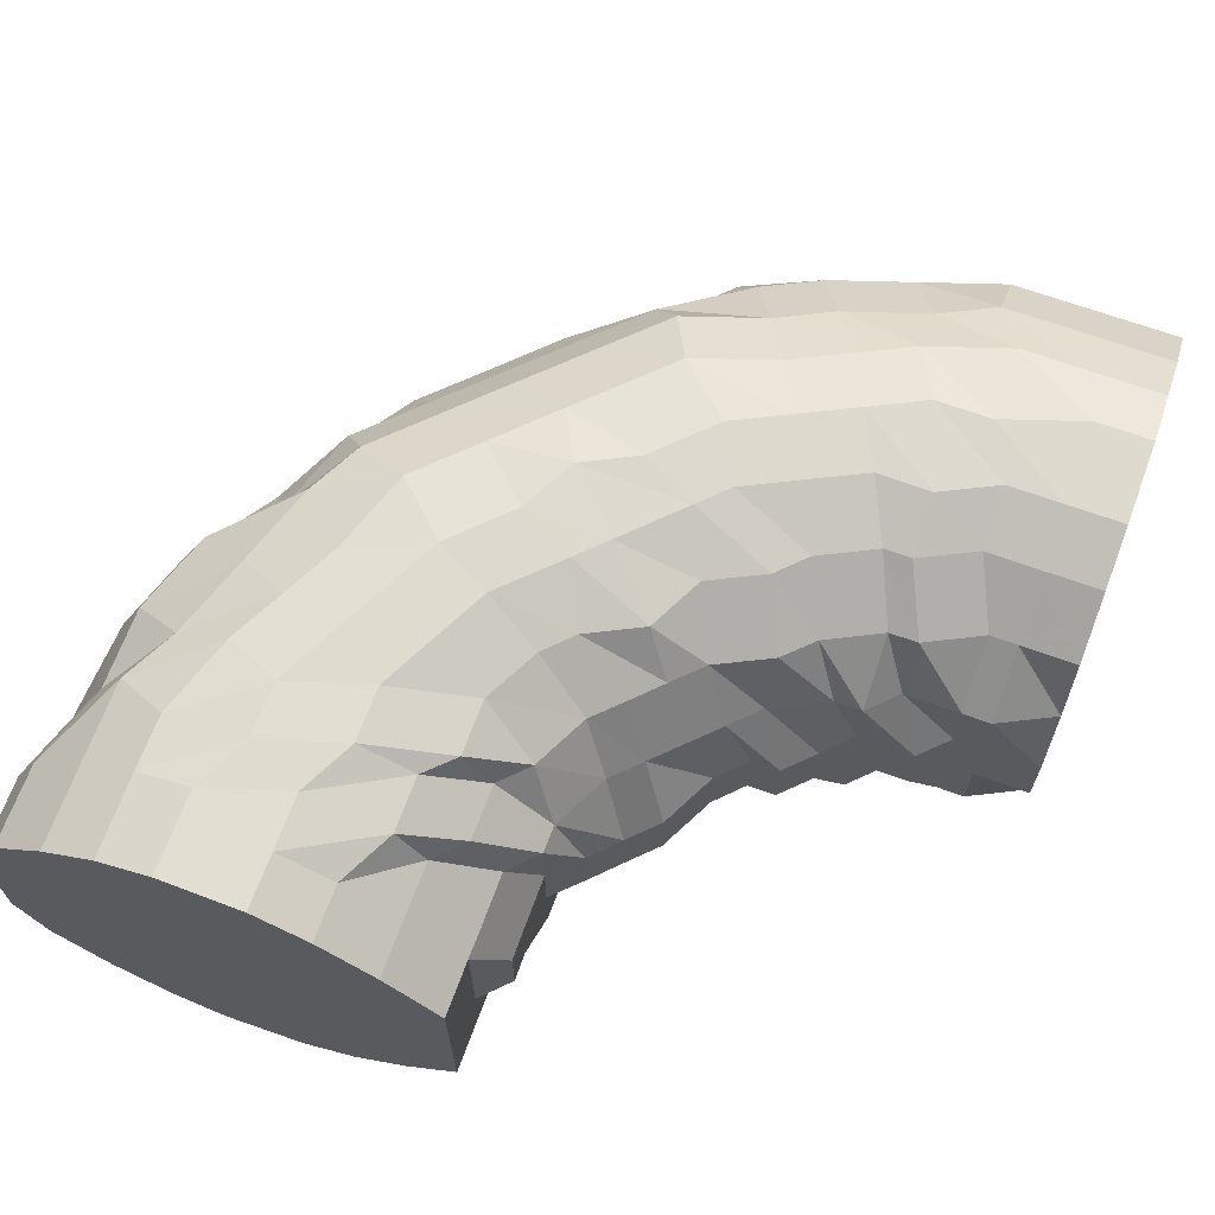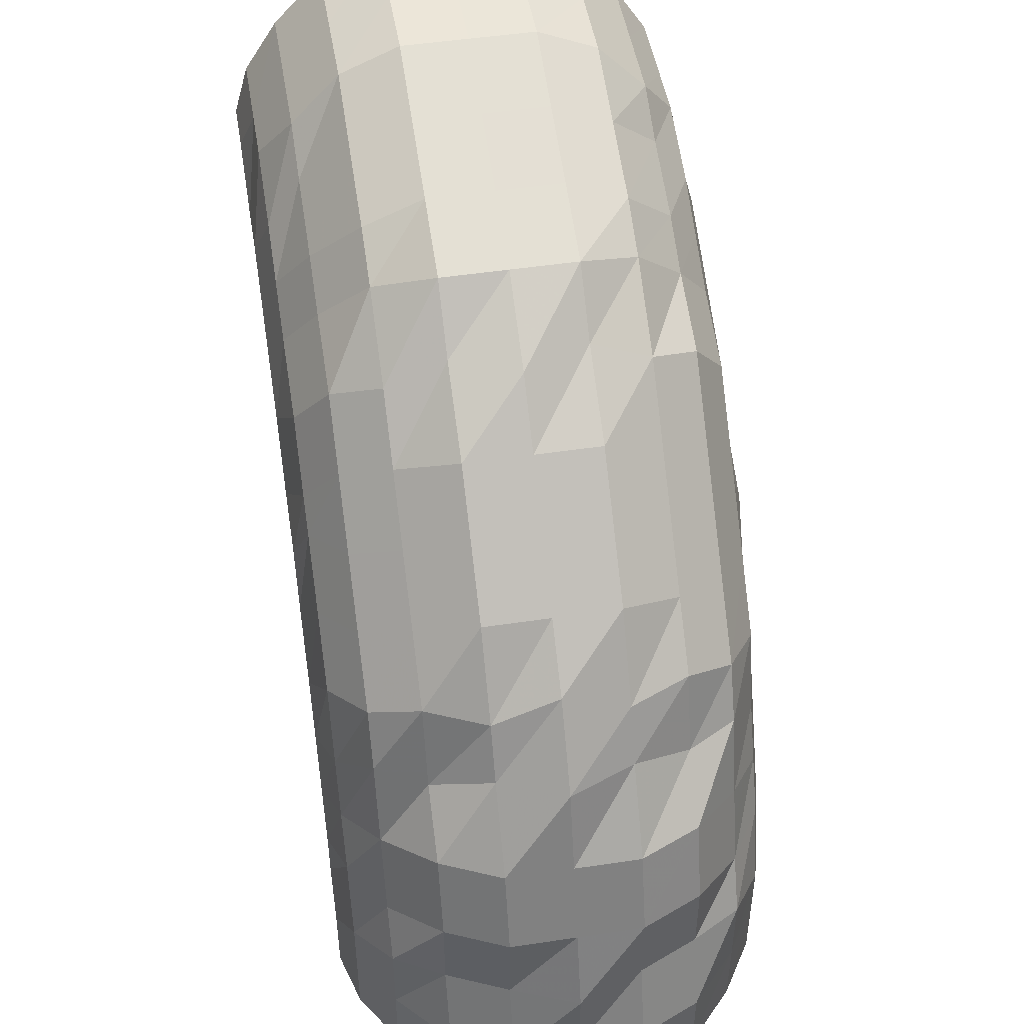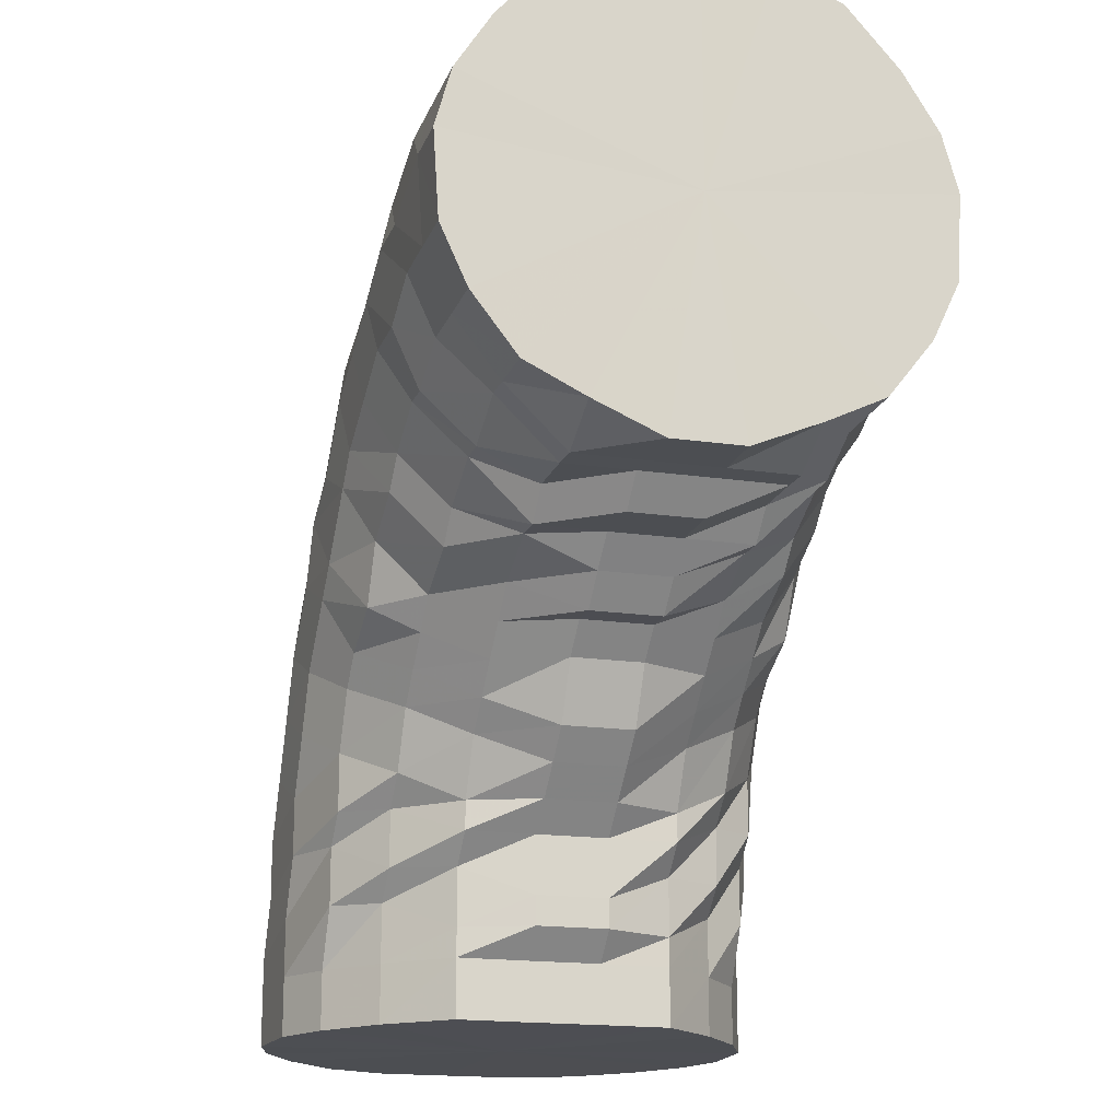
<metadata>
{"format":"obj","ext":"obj","renderer":"f3d","projection":"perspective","resolution":1024,"background":"white","views":[{"elev":67.4,"azim":20.0,"up":"+Z"},{"elev":48.6,"azim":-99.4,"up":"+Y"},{"elev":-17.2,"azim":73.7,"up":"+Y"}]}
</metadata>
<code>
o 24309
v 2228 1867 13.43
v 2228 1867 13.43
v 2228 1867 13.41
v 2228 1867 13.41
v 2228 1867 13.39
v 2228 1867 13.41
v 2228 1867 13.39
v 2228 1867 13.37
v 2228 1867 13.39
v 2228 1867 13.43
v 2228 1867 13.41
v 2228 1867 13.39
v 2228 1867 13.46
v 2228 1867 13.43
v 2228 1867 13.46
v 2228 1867 13.43
v 2228 1867 13.46
v 2228 1867 13.46
v 2228 1867 13.48
v 2228 1867 13.48
v 2228 1867 13.48
v 2228 1867 13.46
v 2228 1867 13.48
v 2228 1867 13.5
v 2228 1867 13.5
v 2228 1867 13.5
v 2228 1867 13.48
v 2228 1867 13.5
v 2228 1867 13.51
v 2228 1867 13.51
v 2228 1867 13.51
v 2228 1867 13.5
v 2228 1867 13.51
v 2228 1867 13.52
v 2228 1867 13.52
v 2228 1867 13.52
v 2228 1867 13.51
v 2228 1867 13.52
v 2228 1867 13.52
v 2228 1867 13.52
v 2228 1867 13.52
v 2228 1867 13.52
v 2228 1867 13.52
v 2228 1867 13.51
v 2228 1867 13.51
v 2228 1867 13.51
v 2228 1867 13.52
v 2228 1867 13.51
v 2228 1867 13.49
v 2228 1867 13.49
v 2228 1867 13.49
v 2228 1867 13.51
v 2228 1867 13.49
v 2228 1867 13.47
v 2228 1867 13.47
v 2228 1867 13.47
v 2228 1867 13.49
v 2228 1867 13.47
v 2228 1867 13.45
v 2228 1867 13.45
v 2228 1867 13.45
v 2228 1867 13.47
v 2228 1867 13.45
v 2228 1867 13.42
v 2228 1867 13.42
v 2228 1867 13.42
v 2228 1867 13.45
v 2228 1867 13.42
v 2228 1867 13.4
v 2228 1867 13.4
v 2228 1867 13.4
v 2228 1867 13.42
v 2228 1867 13.4
v 2228 1867 13.38
v 2228 1867 13.38
v 2228 1867 13.38
v 2228 1867 13.4
v 2228 1867 13.38
v 2228 1867 13.36
v 2228 1867 13.36
v 2228 1867 13.36
v 2228 1867 13.38
v 2228 1867 13.36
v 2228 1867 13.35
v 2228 1867 13.35
v 2228 1867 13.35
v 2228 1867 13.36
v 2228 1867 13.35
v 2228 1867 13.35
v 2228 1867 13.35
v 2228 1867 13.35
v 2228 1867 13.35
v 2228 1867 13.35
v 2228 1867 13.36
v 2228 1867 13.36
v 2228 1867 13.36
v 2228 1867 13.35
v 2228 1867 13.36
v 2228 1867 13.37
v 2228 1867 13.36
v 2228 1867 13.37
v 2228 1867 13.37
v 2228 1867 13.37
v 2228 1867 13.39
v 2228 1867 13.41
v 2228 1867 13.41
v 2228 1867 13.43
v 2228 1867 13.39
v 2228 1867 13.37
v 2228 1867 13.41
v 2228 1867 13.46
v 2228 1867 13.43
v 2228 1867 13.46
v 2228 1867 13.48
v 2228 1867 13.48
v 2228 1867 13.5
v 2228 1867 13.5
v 2228 1867 13.51
v 2228 1867 13.51
v 2228 1867 13.52
v 2228 1867 13.52
v 2228 1867 13.52
v 2228 1867 13.52
v 2228 1867 13.51
v 2228 1867 13.51
v 2228 1867 13.49
v 2228 1867 13.49
v 2228 1867 13.47
v 2228 1867 13.47
v 2228 1867 13.45
v 2228 1867 13.45
v 2228 1867 13.42
v 2228 1867 13.42
v 2228 1867 13.4
v 2228 1867 13.4
v 2228 1867 13.38
v 2228 1867 13.38
v 2228 1867 13.36
v 2228 1867 13.36
v 2228 1867 13.35
v 2228 1867 13.35
v 2228 1867 13.35
v 2228 1867 13.35
v 2228 1867 13.36
v 2228 1867 13.36
v 2228 1867 13.37
v 2228 1867 13.39
v 2228 1867 13.39
v 2228 1867 13.41
v 2228 1867 13.37
v 2228 1867 13.36
v 2228 1867 13.39
v 2228 1867 13.43
v 2228 1867 13.41
v 2228 1867 13.43
v 2228 1867 13.46
v 2228 1867 13.46
v 2228 1867 13.48
v 2228 1867 13.48
v 2228 1867 13.5
v 2228 1867 13.5
v 2228 1867 13.51
v 2228 1867 13.51
v 2228 1867 13.52
v 2228 1867 13.52
v 2228 1867 13.52
v 2228 1867 13.52
v 2228 1867 13.51
v 2228 1867 13.51
v 2228 1867 13.49
v 2228 1867 13.49
v 2228 1867 13.47
v 2228 1867 13.47
v 2228 1867 13.45
v 2228 1867 13.45
v 2228 1867 13.42
v 2228 1867 13.42
v 2228 1867 13.4
v 2228 1867 13.4
v 2228 1867 13.38
v 2228 1867 13.38
v 2228 1867 13.36
v 2228 1867 13.36
v 2228 1867 13.35
v 2228 1867 13.35
v 2228 1867 13.35
v 2228 1867 13.35
v 2228 1867 13.36
v 2228 1867 13.37
v 2228 1867 13.37
v 2228 1867 13.39
v 2228 1867 13.36
v 2228 1867 13.35
v 2228 1867 13.37
v 2228 1867 13.41
v 2228 1867 13.39
v 2228 1867 13.41
v 2228 1867 13.43
v 2228 1867 13.43
v 2228 1867 13.46
v 2228 1867 13.46
v 2228 1867 13.48
v 2228 1867 13.48
v 2228 1867 13.5
v 2228 1867 13.5
v 2228 1867 13.51
v 2228 1867 13.51
v 2228 1867 13.52
v 2228 1867 13.52
v 2228 1867 13.52
v 2228 1867 13.52
v 2228 1867 13.51
v 2228 1867 13.51
v 2228 1867 13.49
v 2228 1867 13.49
v 2228 1867 13.47
v 2228 1867 13.47
v 2228 1867 13.45
v 2228 1867 13.45
v 2228 1867 13.42
v 2228 1867 13.42
v 2228 1867 13.4
v 2228 1867 13.4
v 2228 1867 13.38
v 2228 1867 13.38
v 2228 1867 13.36
v 2228 1867 13.36
v 2228 1867 13.35
v 2228 1867 13.35
v 2228 1867 13.35
v 2228 1867 13.36
v 2228 1867 13.36
v 2228 1867 13.37
v 2228 1867 13.35
v 2228 1867 13.35
v 2228 1867 13.36
v 2228 1867 13.39
v 2228 1867 13.37
v 2228 1867 13.39
v 2228 1867 13.41
v 2228 1867 13.41
v 2228 1867 13.43
v 2228 1867 13.43
v 2228 1867 13.46
v 2228 1867 13.46
v 2228 1867 13.48
v 2228 1867 13.48
v 2228 1867 13.5
v 2228 1867 13.5
v 2228 1867 13.51
v 2228 1867 13.51
v 2228 1867 13.52
v 2228 1867 13.52
v 2228 1867 13.52
v 2228 1867 13.52
v 2228 1867 13.51
v 2228 1867 13.51
v 2228 1867 13.49
v 2228 1867 13.49
v 2228 1867 13.47
v 2228 1867 13.47
v 2228 1867 13.45
v 2228 1867 13.45
v 2228 1867 13.42
v 2228 1867 13.42
v 2228 1867 13.4
v 2228 1867 13.4
v 2228 1867 13.38
v 2228 1867 13.38
v 2228 1867 13.36
v 2228 1867 13.36
v 2228 1867 13.35
v 2228 1867 13.35
v 2228 1867 13.35
v 2228 1867 13.36
v 2228 1867 13.35
v 2228 1867 13.36
v 2228 1867 13.35
v 2228 1867 13.37
v 2228 1867 13.36
v 2228 1867 13.37
v 2228 1867 13.39
v 2228 1867 13.39
v 2228 1867 13.41
v 2228 1867 13.41
v 2228 1867 13.43
v 2228 1867 13.43
v 2228 1867 13.46
v 2228 1867 13.46
v 2228 1867 13.48
v 2228 1867 13.48
v 2228 1867 13.5
v 2228 1867 13.5
v 2228 1867 13.51
v 2228 1867 13.51
v 2228 1867 13.52
v 2228 1867 13.52
v 2228 1867 13.52
v 2228 1867 13.52
v 2228 1867 13.51
v 2228 1867 13.51
v 2228 1867 13.49
v 2228 1867 13.49
v 2228 1867 13.47
v 2228 1867 13.47
v 2228 1867 13.45
v 2228 1867 13.45
v 2228 1867 13.42
v 2228 1867 13.42
v 2228 1867 13.4
v 2228 1867 13.4
v 2228 1867 13.38
v 2228 1867 13.38
v 2228 1867 13.36
v 2228 1867 13.35
v 2228 1867 13.35
v 2228 1867 13.35
v 2228 1867 13.36
v 2228 1867 13.38
v 2228 1867 13.35
v 2228 1867 13.36
v 2228 1867 13.35
v 2228 1867 13.35
v 2228 1867 13.36
v 2228 1867 13.36
v 2228 1867 13.37
v 2228 1867 13.37
v 2228 1867 13.37
v 2228 1867 13.39
v 2228 1867 13.39
v 2228 1867 13.39
v 2228 1867 13.41
v 2228 1867 13.41
v 2228 1867 13.41
v 2228 1867 13.43
v 2228 1867 13.43
v 2228 1867 13.43
v 2228 1867 13.46
v 2228 1867 13.43
v 2228 1867 13.46
v 2228 1867 13.46
v 2228 1867 13.43
v 2228 1867 13.41
v 2228 1867 13.39
v 2228 1867 13.37
v 2228 1867 13.36
v 2228 1867 13.35
v 2228 1867 13.35
v 2228 1867 13.36
v 2228 1867 13.36
v 2228 1867 13.35
v 2228 1867 13.38
v 2228 1867 13.38
v 2228 1867 13.36
v 2228 1867 13.4
v 2228 1867 13.4
v 2228 1867 13.38
v 2228 1867 13.42
v 2228 1867 13.4
v 2228 1867 13.42
v 2228 1867 13.4
v 2228 1867 13.45
v 2228 1867 13.42
v 2228 1867 13.45
v 2228 1867 13.42
v 2228 1867 13.47
v 2228 1867 13.45
v 2228 1867 13.47
v 2228 1867 13.45
v 2228 1867 13.49
v 2228 1867 13.47
v 2228 1867 13.49
v 2228 1867 13.47
v 2228 1867 13.51
v 2228 1867 13.49
v 2228 1867 13.51
v 2228 1867 13.49
v 2228 1867 13.52
v 2228 1867 13.51
v 2228 1867 13.52
v 2228 1867 13.51
v 2228 1867 13.52
v 2228 1867 13.52
v 2228 1867 13.52
v 2228 1867 13.52
v 2228 1867 13.51
v 2228 1867 13.52
v 2228 1867 13.51
v 2228 1867 13.51
v 2228 1867 13.52
v 2228 1867 13.5
v 2228 1867 13.5
v 2228 1867 13.48
v 2228 1867 13.46
v 2228 1867 13.48
v 2228 1867 13.5
v 2228 1867 13.51
v 2228 1867 13.48
v 2228 1867 13.5
v 2228 1867 13.48
v 2228 1867 13.43
v 2228 1867 13.41
v 2228 1867 13.43
v 2228 1867 13.39
v 2228 1867 13.46
v 2228 1867 13.37
v 2228 1867 13.48
v 2228 1867 13.36
v 2228 1867 13.5
v 2228 1867 13.35
v 2228 1867 13.51
v 2228 1867 13.35
v 2228 1867 13.52
v 2228 1867 13.36
v 2228 1867 13.52
v 2228 1867 13.38
v 2228 1867 13.51
v 2228 1867 13.49
v 2228 1867 13.4
v 2228 1867 13.47
v 2228 1867 13.42
v 2228 1867 13.45
f 1 2 3
f 3 4 5
f 2 4 6
f 5 7 8
f 4 7 9
f 2 10 4
f 4 11 7
f 10 11 4
f 11 12 7
f 13 10 2
f 10 14 11
f 15 13 2
f 15 2 16
f 17 15 1
f 13 18 10
f 18 14 10
f 19 13 15
f 20 18 13
f 19 20 13
f 21 19 15
f 21 15 22
f 23 21 17
f 24 19 21
f 25 20 19
f 24 25 19
f 26 24 21
f 26 21 27
f 28 26 23
f 29 24 26
f 30 25 24
f 29 30 24
f 31 29 26
f 31 26 32
f 33 31 28
f 34 29 31
f 35 30 29
f 34 35 29
f 36 34 31
f 36 31 37
f 38 36 33
f 39 34 36
f 40 35 34
f 39 40 34
f 41 39 36
f 41 36 42
f 43 41 38
f 44 39 41
f 45 40 39
f 44 45 39
f 46 44 41
f 46 41 47
f 48 46 43
f 49 44 46
f 50 45 44
f 49 50 44
f 51 49 46
f 51 46 52
f 53 51 48
f 54 49 51
f 55 50 49
f 54 55 49
f 56 54 51
f 56 51 57
f 58 56 53
f 59 54 56
f 60 55 54
f 59 60 54
f 61 59 56
f 61 56 62
f 63 61 58
f 64 59 61
f 65 60 59
f 64 65 59
f 66 64 61
f 66 61 67
f 68 66 63
f 69 64 66
f 70 65 64
f 69 70 64
f 71 69 66
f 71 66 72
f 73 71 68
f 74 69 71
f 75 70 69
f 74 75 69
f 76 74 71
f 76 71 77
f 78 76 73
f 79 74 76
f 80 75 74
f 79 80 74
f 81 79 76
f 81 76 82
f 83 81 78
f 84 79 81
f 85 80 79
f 84 85 79
f 86 84 81
f 86 81 87
f 88 86 83
f 89 84 86
f 90 85 84
f 89 90 84
f 91 89 86
f 91 86 92
f 93 91 88
f 94 89 91
f 95 90 89
f 94 95 89
f 96 94 91
f 96 91 97
f 98 96 93
f 8 99 98
f 99 96 100
f 7 99 101
f 7 12 99
f 99 102 96
f 12 102 99
f 102 94 96
f 102 103 94
f 103 95 94
f 12 104 102
f 104 103 102
f 105 104 12
f 11 105 12
f 14 105 11
f 105 106 104
f 14 107 105
f 107 106 105
f 104 108 103
f 106 108 104
f 108 109 103
f 103 109 95
f 106 110 108
f 111 107 14
f 18 111 14
f 107 112 106
f 112 110 106
f 111 113 107
f 113 112 107
f 114 111 18
f 20 114 18
f 115 113 111
f 114 115 111
f 116 114 20
f 25 116 20
f 117 115 114
f 116 117 114
f 118 116 25
f 30 118 25
f 119 117 116
f 118 119 116
f 120 118 30
f 35 120 30
f 121 119 118
f 120 121 118
f 122 120 35
f 40 122 35
f 123 121 120
f 122 123 120
f 124 122 40
f 45 124 40
f 125 123 122
f 124 125 122
f 126 124 45
f 50 126 45
f 127 125 124
f 126 127 124
f 128 126 50
f 55 128 50
f 129 127 126
f 128 129 126
f 130 128 55
f 60 130 55
f 131 129 128
f 130 131 128
f 132 130 60
f 65 132 60
f 133 131 130
f 132 133 130
f 134 132 65
f 70 134 65
f 135 133 132
f 134 135 132
f 136 134 70
f 75 136 70
f 137 135 134
f 136 137 134
f 138 136 75
f 80 138 75
f 139 137 136
f 138 139 136
f 140 138 80
f 85 140 80
f 141 139 138
f 140 141 138
f 142 140 85
f 90 142 85
f 143 141 140
f 142 143 140
f 144 142 90
f 95 144 90
f 109 144 95
f 144 145 142
f 145 143 142
f 109 146 144
f 146 145 144
f 147 146 109
f 108 147 109
f 110 147 108
f 147 148 146
f 110 149 147
f 149 148 147
f 146 150 145
f 148 150 146
f 150 151 145
f 145 151 143
f 148 152 150
f 153 149 110
f 112 153 110
f 149 154 148
f 154 152 148
f 153 155 149
f 155 154 149
f 156 153 112
f 113 156 112
f 157 155 153
f 156 157 153
f 158 156 113
f 115 158 113
f 159 157 156
f 158 159 156
f 160 158 115
f 117 160 115
f 161 159 158
f 160 161 158
f 162 160 117
f 119 162 117
f 163 161 160
f 162 163 160
f 164 162 119
f 121 164 119
f 165 163 162
f 164 165 162
f 166 164 121
f 123 166 121
f 167 165 164
f 166 167 164
f 168 166 123
f 125 168 123
f 169 167 166
f 168 169 166
f 170 168 125
f 127 170 125
f 171 169 168
f 170 171 168
f 172 170 127
f 129 172 127
f 173 171 170
f 172 173 170
f 174 172 129
f 131 174 129
f 175 173 172
f 174 175 172
f 176 174 131
f 133 176 131
f 177 175 174
f 176 177 174
f 178 176 133
f 135 178 133
f 179 177 176
f 178 179 176
f 180 178 135
f 137 180 135
f 181 179 178
f 180 181 178
f 182 180 137
f 139 182 137
f 183 181 180
f 182 183 180
f 184 182 139
f 141 184 139
f 185 183 182
f 184 185 182
f 186 184 141
f 143 186 141
f 151 186 143
f 186 187 184
f 187 185 184
f 151 188 186
f 188 187 186
f 189 188 151
f 150 189 151
f 152 189 150
f 189 190 188
f 152 191 189
f 191 190 189
f 188 192 187
f 190 192 188
f 192 193 187
f 187 193 185
f 190 194 192
f 195 191 152
f 154 195 152
f 191 196 190
f 196 194 190
f 195 197 191
f 197 196 191
f 198 195 154
f 155 198 154
f 199 197 195
f 198 199 195
f 200 198 155
f 157 200 155
f 201 199 198
f 200 201 198
f 202 200 157
f 159 202 157
f 203 201 200
f 202 203 200
f 204 202 159
f 161 204 159
f 205 203 202
f 204 205 202
f 206 204 161
f 163 206 161
f 207 205 204
f 206 207 204
f 208 206 163
f 165 208 163
f 209 207 206
f 208 209 206
f 210 208 165
f 167 210 165
f 211 209 208
f 210 211 208
f 212 210 167
f 169 212 167
f 213 211 210
f 212 213 210
f 214 212 169
f 171 214 169
f 215 213 212
f 214 215 212
f 216 214 171
f 173 216 171
f 217 215 214
f 216 217 214
f 218 216 173
f 175 218 173
f 219 217 216
f 218 219 216
f 220 218 175
f 177 220 175
f 221 219 218
f 220 221 218
f 222 220 177
f 179 222 177
f 223 221 220
f 222 223 220
f 224 222 179
f 181 224 179
f 225 223 222
f 224 225 222
f 226 224 181
f 183 226 181
f 227 225 224
f 226 227 224
f 228 226 183
f 185 228 183
f 193 228 185
f 228 229 226
f 229 227 226
f 193 230 228
f 230 229 228
f 231 230 193
f 192 231 193
f 194 231 192
f 231 232 230
f 194 233 231
f 233 232 231
f 230 234 229
f 232 234 230
f 234 235 229
f 229 235 227
f 232 236 234
f 237 233 194
f 196 237 194
f 233 238 232
f 238 236 232
f 237 239 233
f 239 238 233
f 240 237 196
f 197 240 196
f 241 239 237
f 240 241 237
f 242 240 197
f 199 242 197
f 243 241 240
f 242 243 240
f 244 242 199
f 201 244 199
f 245 243 242
f 244 245 242
f 246 244 201
f 203 246 201
f 247 245 244
f 246 247 244
f 248 246 203
f 205 248 203
f 249 247 246
f 248 249 246
f 250 248 205
f 207 250 205
f 251 249 248
f 250 251 248
f 252 250 207
f 209 252 207
f 253 251 250
f 252 253 250
f 254 252 209
f 211 254 209
f 255 253 252
f 254 255 252
f 256 254 211
f 213 256 211
f 257 255 254
f 256 257 254
f 258 256 213
f 215 258 213
f 259 257 256
f 258 259 256
f 260 258 215
f 217 260 215
f 261 259 258
f 260 261 258
f 262 260 217
f 219 262 217
f 263 261 260
f 262 263 260
f 264 262 219
f 221 264 219
f 265 263 262
f 264 265 262
f 266 264 221
f 223 266 221
f 267 265 264
f 266 267 264
f 268 266 223
f 225 268 223
f 269 267 266
f 268 269 266
f 270 268 225
f 227 270 225
f 235 270 227
f 270 271 268
f 271 269 268
f 235 272 270
f 272 271 270
f 273 272 235
f 234 273 235
f 236 273 234
f 273 274 272
f 236 275 273
f 275 274 273
f 272 276 271
f 274 276 272
f 276 277 271
f 271 277 269
f 274 278 276
f 279 275 236
f 238 279 236
f 275 280 274
f 280 278 274
f 279 281 275
f 281 280 275
f 282 279 238
f 239 282 238
f 283 281 279
f 282 283 279
f 284 282 239
f 241 284 239
f 285 283 282
f 284 285 282
f 286 284 241
f 243 286 241
f 287 285 284
f 286 287 284
f 288 286 243
f 245 288 243
f 289 287 286
f 288 289 286
f 290 288 245
f 247 290 245
f 291 289 288
f 290 291 288
f 292 290 247
f 249 292 247
f 293 291 290
f 292 293 290
f 294 292 249
f 251 294 249
f 295 293 292
f 294 295 292
f 296 294 251
f 253 296 251
f 297 295 294
f 296 297 294
f 298 296 253
f 255 298 253
f 299 297 296
f 298 299 296
f 300 298 255
f 257 300 255
f 301 299 298
f 300 301 298
f 302 300 257
f 259 302 257
f 303 301 300
f 302 303 300
f 304 302 259
f 261 304 259
f 305 303 302
f 304 305 302
f 306 304 261
f 263 306 261
f 307 305 304
f 306 307 304
f 308 306 263
f 265 308 263
f 309 307 306
f 308 309 306
f 310 308 265
f 267 310 265
f 311 309 308
f 310 311 308
f 312 310 267
f 269 312 267
f 277 312 269
f 312 313 310
f 313 311 310
f 277 314 312
f 314 313 312
f 315 314 277
f 276 315 277
f 278 315 276
f 315 316 314
f 278 317 315
f 317 316 315
f 314 318 313
f 316 318 314
f 318 319 313
f 313 319 311
f 316 320 318
f 321 317 278
f 280 321 278
f 317 322 316
f 322 320 316
f 322 323 320
f 324 322 317
f 321 324 317
f 324 325 322
f 326 321 280
f 281 326 280
f 327 324 321
f 326 327 321
f 327 328 324
f 329 326 281
f 283 329 281
f 330 327 326
f 329 330 326
f 330 331 327
f 332 329 283
f 285 332 283
f 333 330 329
f 332 333 329
f 333 334 330
f 335 332 285
f 287 335 285
f 336 333 332
f 335 336 332
f 336 337 333
f 338 337 336
f 338 337 339
f 340 338 336
f 340 336 335
f 341 335 287
f 341 340 335
f 289 341 287
f 342 343 333
f 342 343 339
f 343 344 330
f 343 344 339
f 344 345 327
f 344 345 339
f 345 346 324
f 345 346 339
f 346 347 322
f 346 347 339
f 347 348 339
f 347 348 320
f 348 349 339
f 348 349 350
f 320 351 350
f 320 350 318
f 318 350 319
f 349 352 339
f 349 352 353
f 350 353 319
f 350 354 353
f 319 353 355
f 319 355 311
f 311 355 309
f 353 356 355
f 353 357 356
f 355 358 309
f 355 356 358
f 309 358 307
f 352 359 356
f 352 359 339
f 356 360 358
f 356 361 360
f 358 362 307
f 358 360 362
f 307 362 305
f 359 363 360
f 359 363 339
f 360 364 362
f 360 365 364
f 362 366 305
f 362 364 366
f 305 366 303
f 363 367 364
f 363 367 339
f 364 368 366
f 364 369 368
f 366 370 303
f 366 368 370
f 303 370 301
f 367 371 368
f 367 371 339
f 368 372 370
f 368 373 372
f 370 374 301
f 370 372 374
f 301 374 299
f 371 375 372
f 371 375 339
f 372 376 374
f 372 377 376
f 374 378 299
f 374 376 378
f 299 378 297
f 375 379 376
f 375 379 339
f 376 380 378
f 376 381 380
f 378 382 297
f 378 380 382
f 297 382 295
f 379 383 380
f 379 383 339
f 380 384 382
f 380 385 384
f 382 386 295
f 382 384 386
f 295 386 293
f 383 387 384
f 383 387 339
f 387 388 339
f 387 388 389
f 384 389 386
f 384 390 389
f 386 391 293
f 386 389 391
f 293 391 291
f 388 392 339
f 392 393 339
f 393 394 339
f 393 394 340
f 392 393 395
f 388 392 396
f 389 396 391
f 389 397 396
f 395 398 340
f 396 399 395
f 395 340 341
f 391 396 400
f 396 395 400
f 400 395 341
f 391 400 291
f 400 341 289
f 291 400 289
f 401 402 403
f 402 404 403
f 405 401 403
f 404 406 403
f 407 405 403
f 406 408 403
f 409 407 403
f 408 410 403
f 411 409 403
f 410 412 403
f 413 411 403
f 412 414 403
f 415 413 403
f 414 416 403
f 417 415 403
f 418 417 403
f 416 419 403
f 420 418 403
f 419 421 403
f 422 420 403
f 421 422 403

</code>
